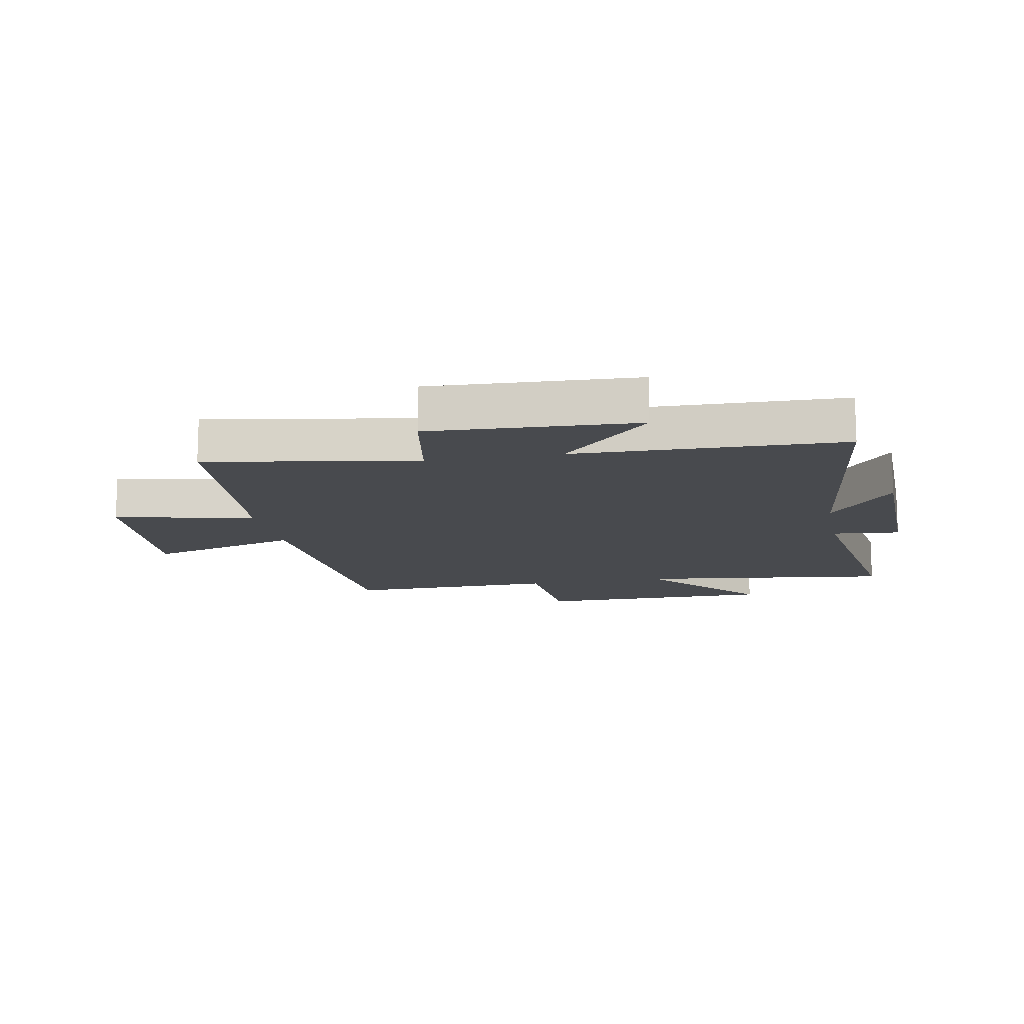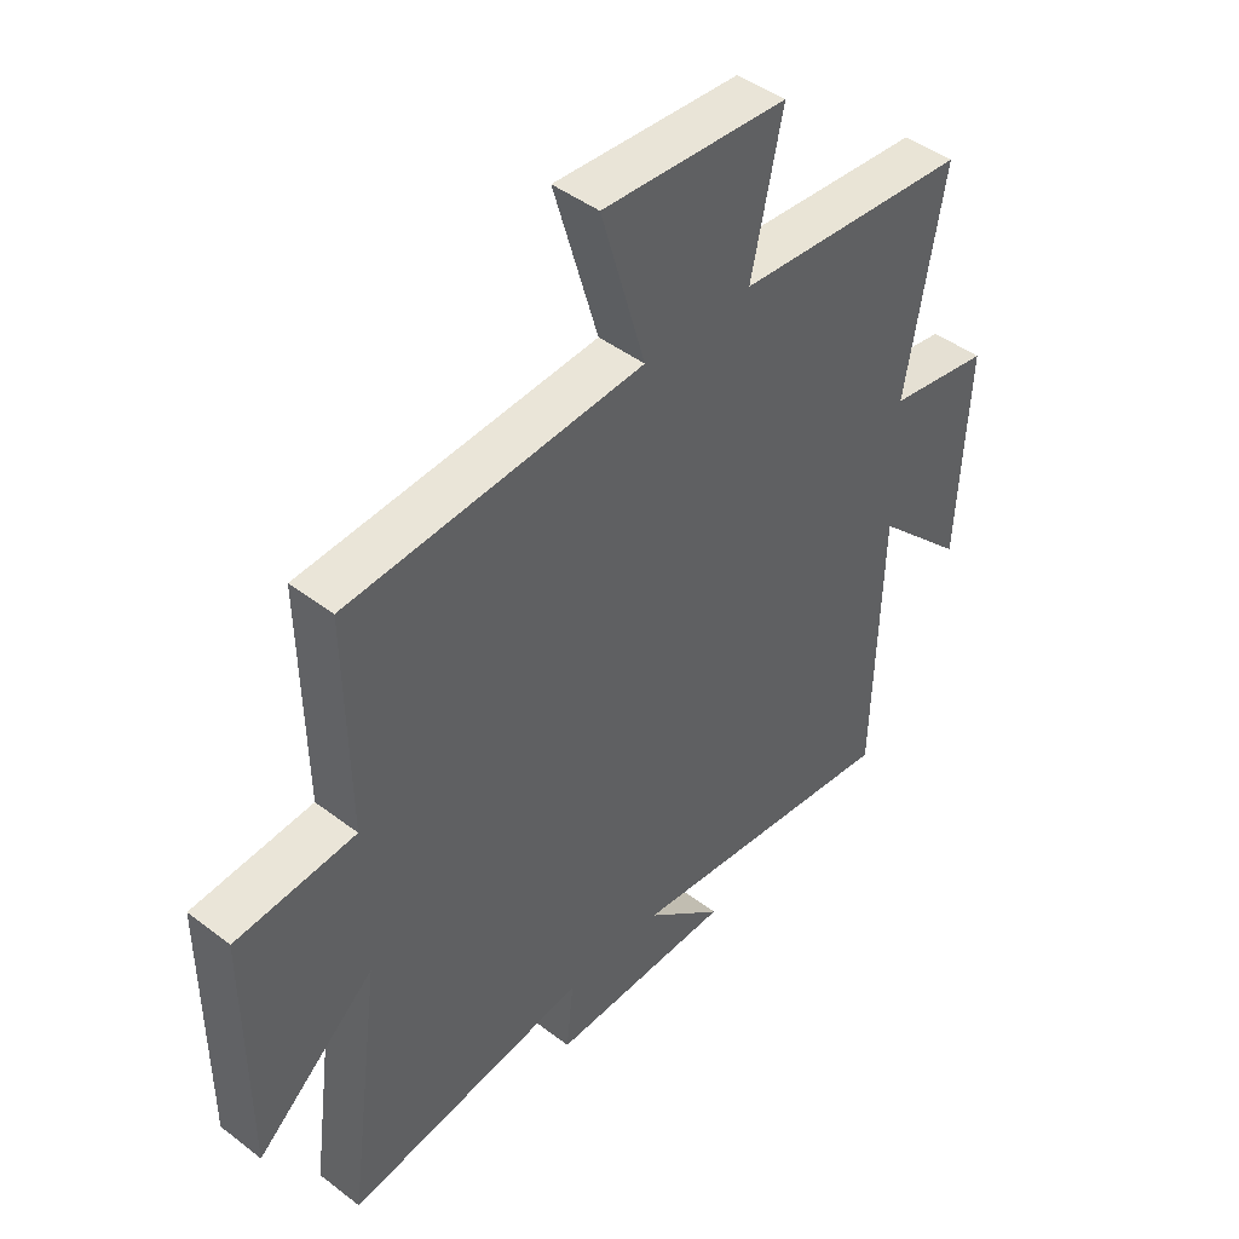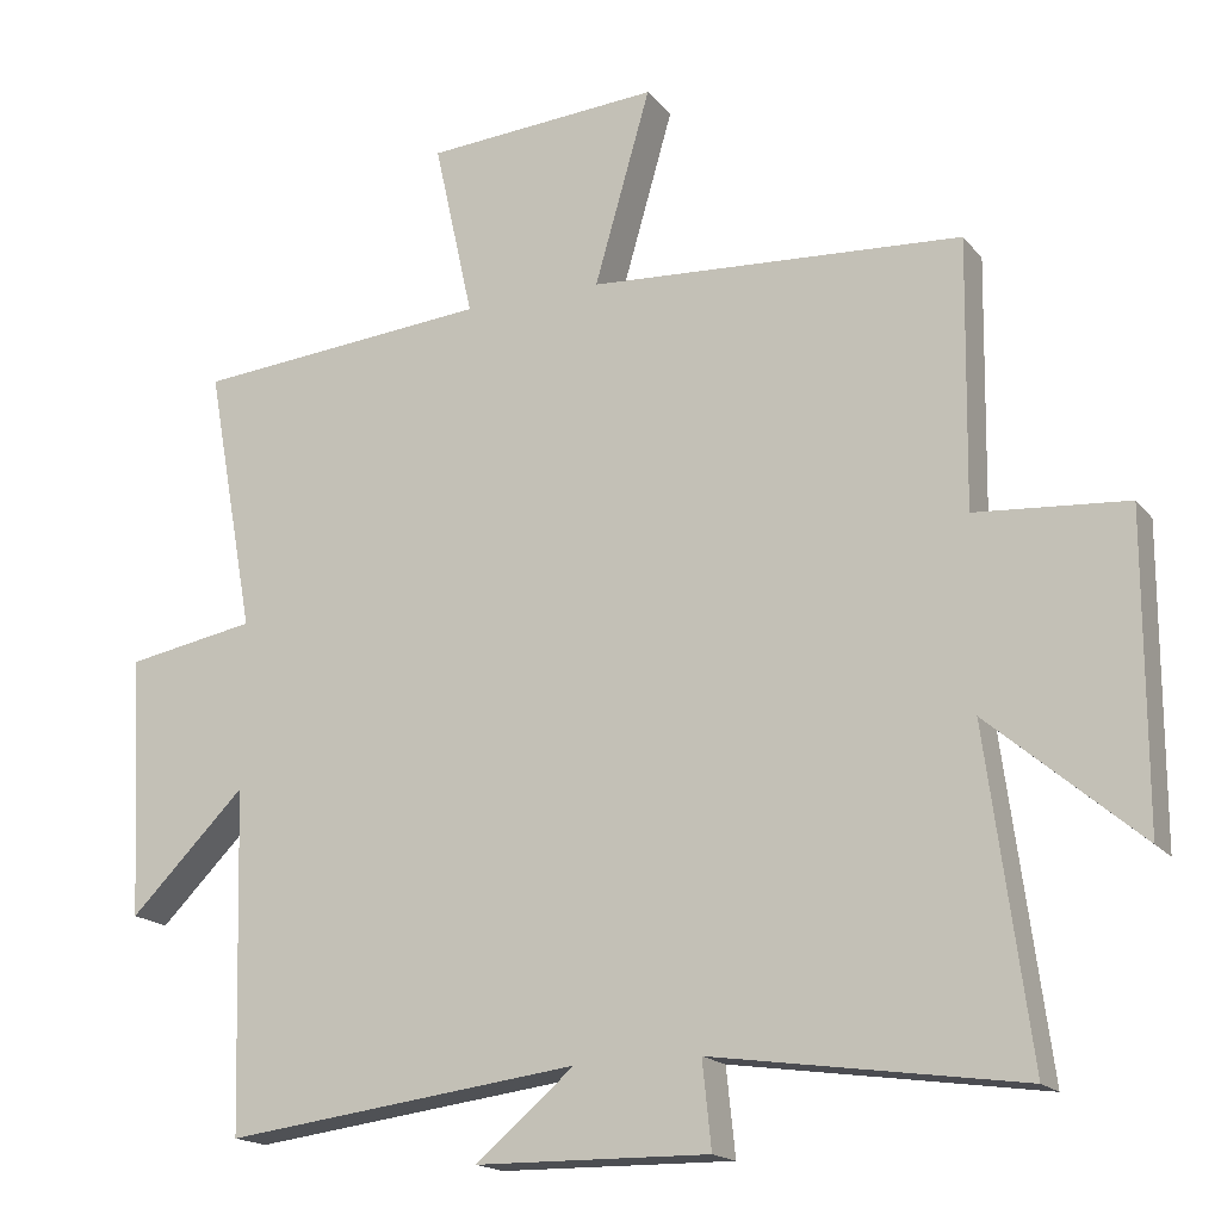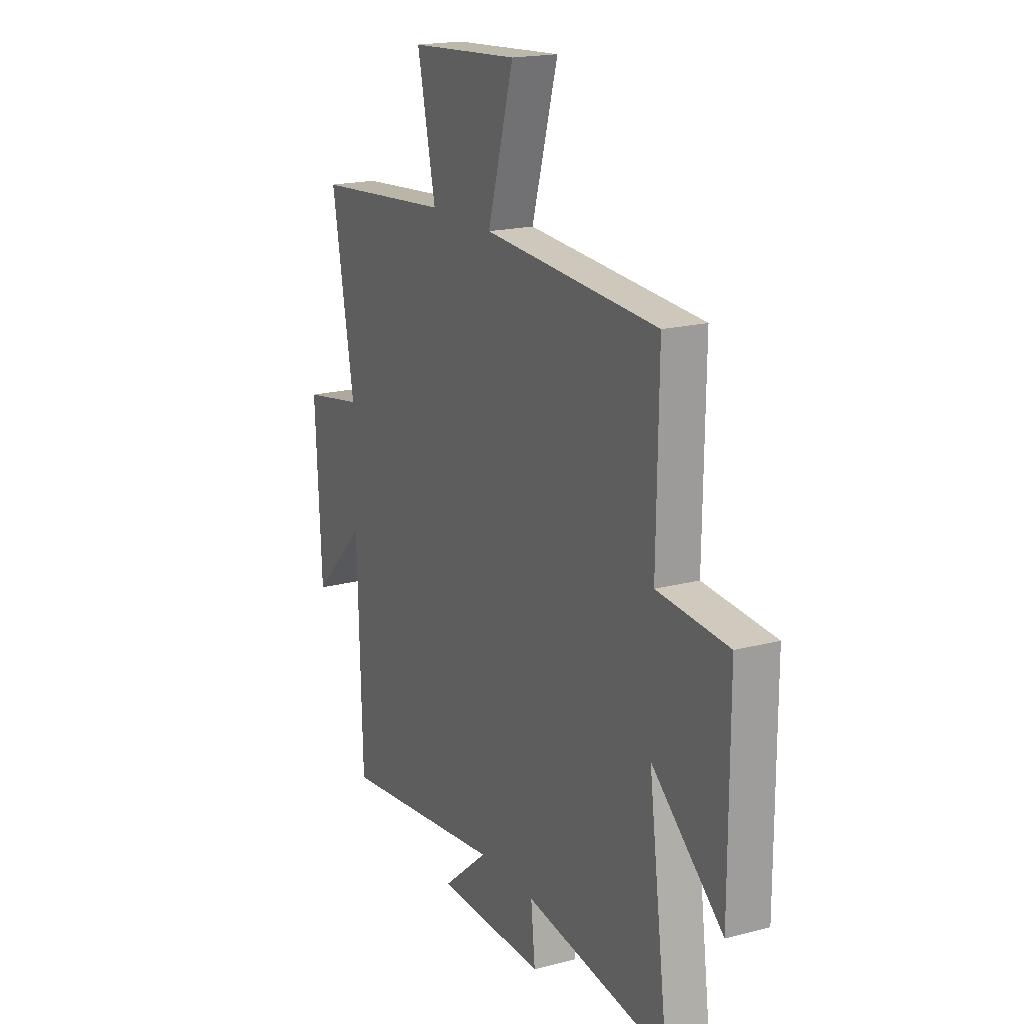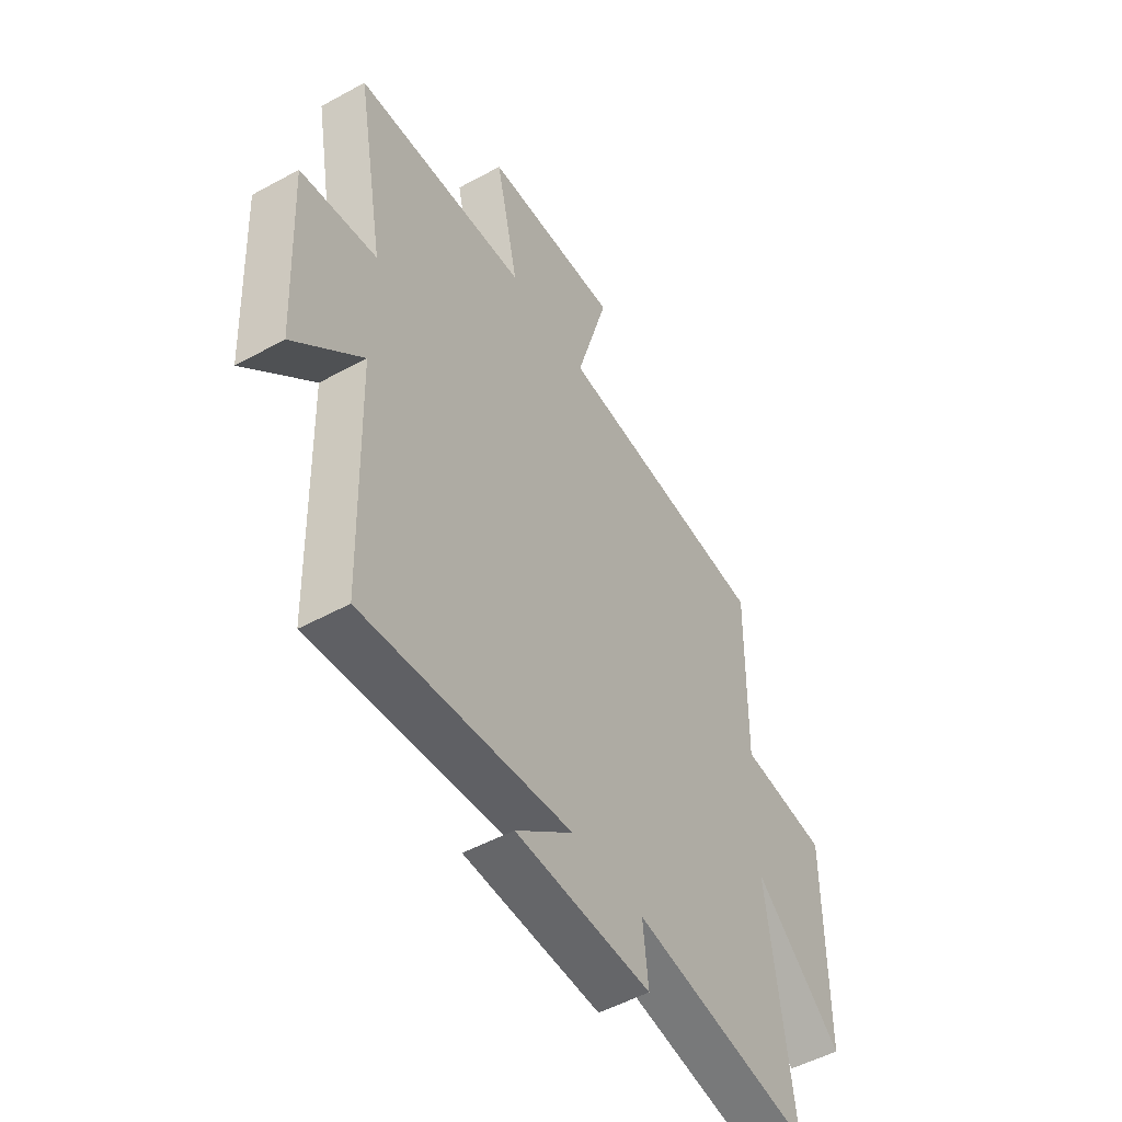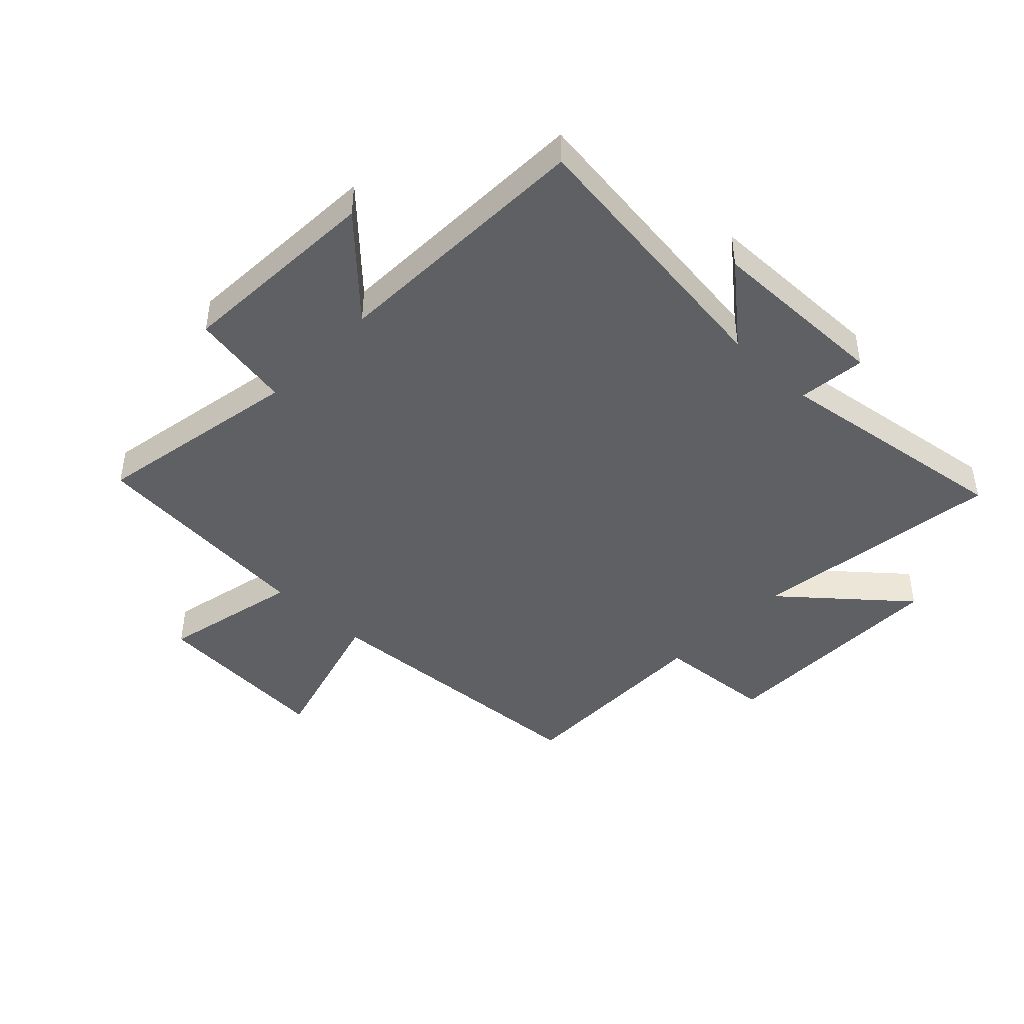
<metadata>
{"format":"obj","ext":"obj","renderer":"f3d","projection":"perspective","resolution":1024,"background":"white","views":[{"elev":-13.3,"azim":101.0,"up":"+Y"},{"elev":45.0,"azim":-48.5,"up":"+Z"},{"elev":-17.3,"azim":-154.4,"up":"+Z"},{"elev":18.7,"azim":-116.7,"up":"+Z"},{"elev":-51.2,"azim":120.8,"up":"+Z"},{"elev":-44.1,"azim":136.2,"up":"+Y"}]}
</metadata>
<code>
v 0.487 0.07 -0.56
v 0.017 0.07 -0.5
v 0.147 0.07 -0.61
v -0.161 0.07 -0.614
v -0.149 0.07 -0.5
v -0.557 0.07 -0.558
v -0.5 0.07 -0.131
v -0.7 0.07 -0.302
v -0.7 0.07 0.102
v -0.5 0.07 0.117
v -0.505 0.07 0.47
v -0.011 0.07 0.5
v -0.085 0.07 0.757
v 0.225 0.07 0.735
v 0.173 0.07 0.5
v 0.564 0.07 0.465
v 0.5 0.07 0.113
v 0.671 0.07 0.082
v 0.653 0.07 -0.264
v 0.5 0.07 -0.111
v 0.487 0 -0.56
v 0.017 0 -0.5
v 0.147 0 -0.61
v -0.161 0 -0.614
v -0.149 0 -0.5
v -0.557 0 -0.558
v -0.5 0 -0.131
v -0.7 0 -0.302
v -0.7 0 0.102
v -0.5 0 0.117
v -0.505 0 0.47
v -0.011 0 0.5
v -0.085 0 0.757
v 0.225 0 0.735
v 0.173 0 0.5
v 0.564 0 0.465
v 0.5 0 0.113
v 0.671 0 0.082
v 0.653 0 -0.264
v 0.5 0 -0.111
f 17 18 19 20
f 17 20 1 2
f 15 16 17 2
f 12 13 14 15
f 12 15 2
f 11 12 2
f 10 11 2
f 7 8 9 10
f 7 10 2
f 5 6 7
f 5 7 2 3
f 3 4 5
f 40 39 38 37
f 22 21 40 37
f 22 37 36 35
f 35 34 33 32
f 22 35 32
f 22 32 31
f 22 31 30
f 30 29 28 27
f 22 30 27
f 27 26 25
f 23 22 27 25
f 25 24 23
f 1 21 22 2
f 2 22 23 3
f 3 23 24 4
f 4 24 25 5
f 5 25 26 6
f 6 26 27 7
f 7 27 28 8
f 8 28 29 9
f 9 29 30 10
f 10 30 31 11
f 11 31 32 12
f 12 32 33 13
f 13 33 34 14
f 14 34 35 15
f 15 35 36 16
f 16 36 37 17
f 17 37 38 18
f 18 38 39 19
f 19 39 40 20
f 20 40 21 1

</code>
